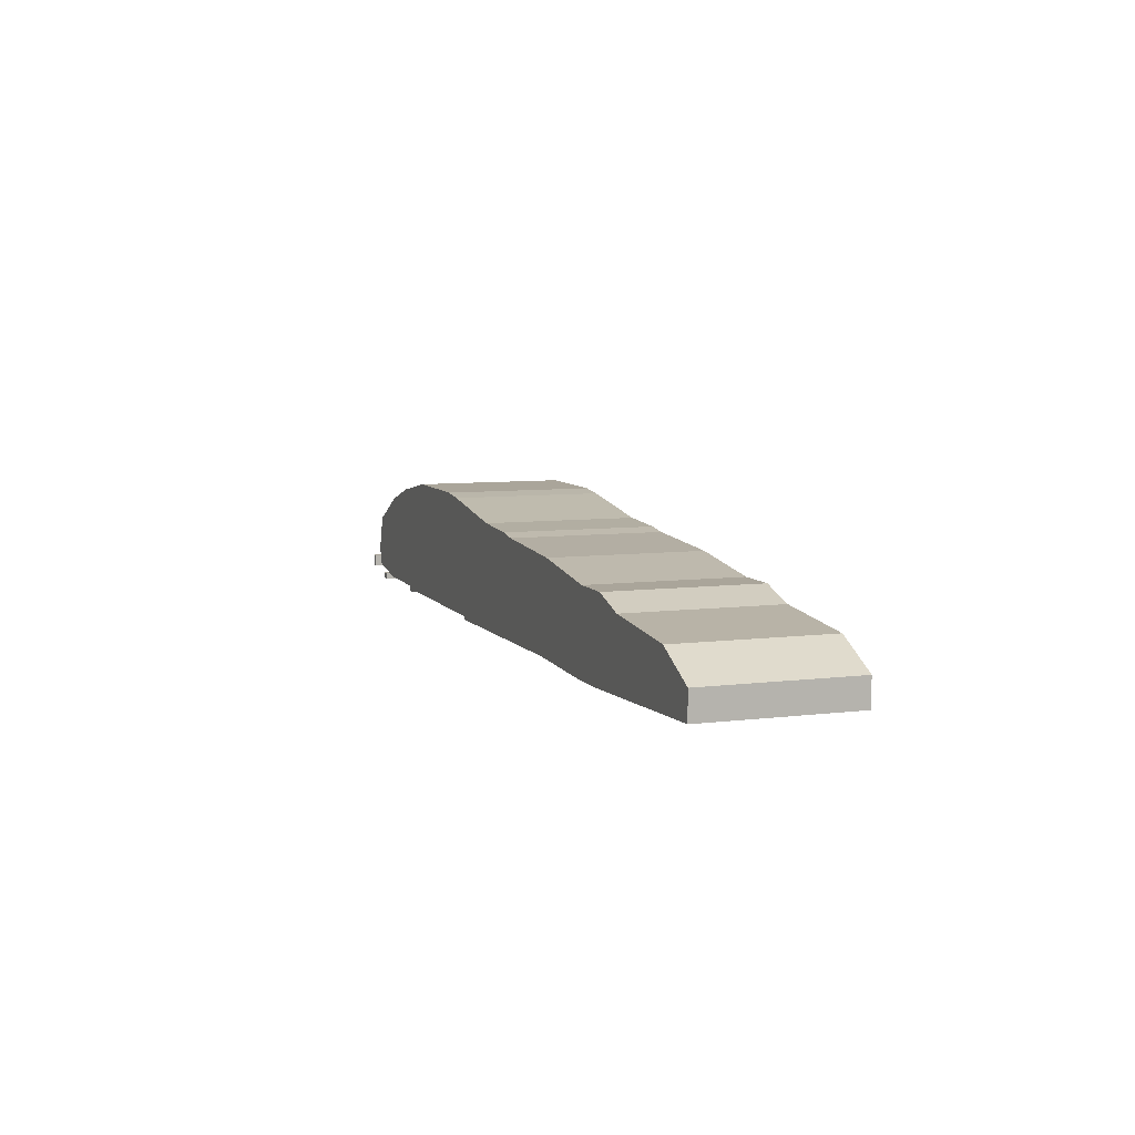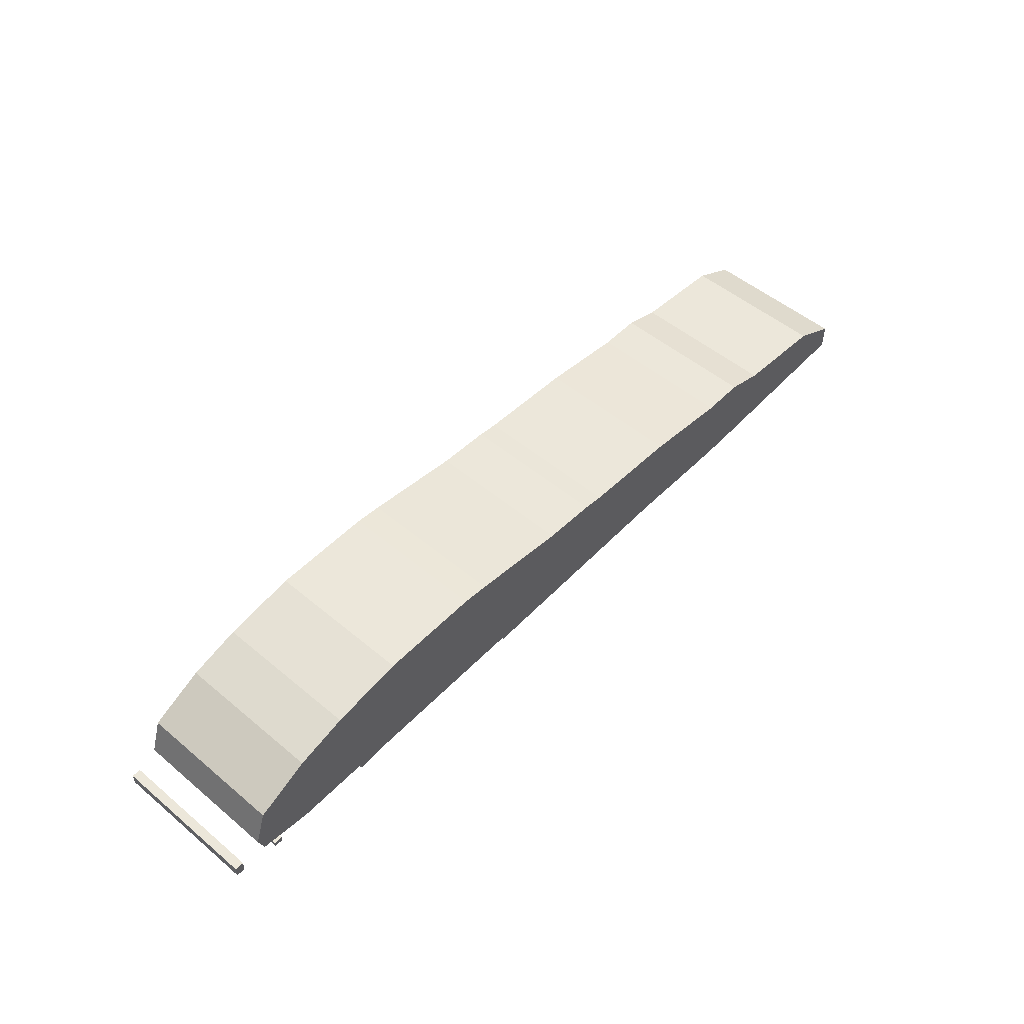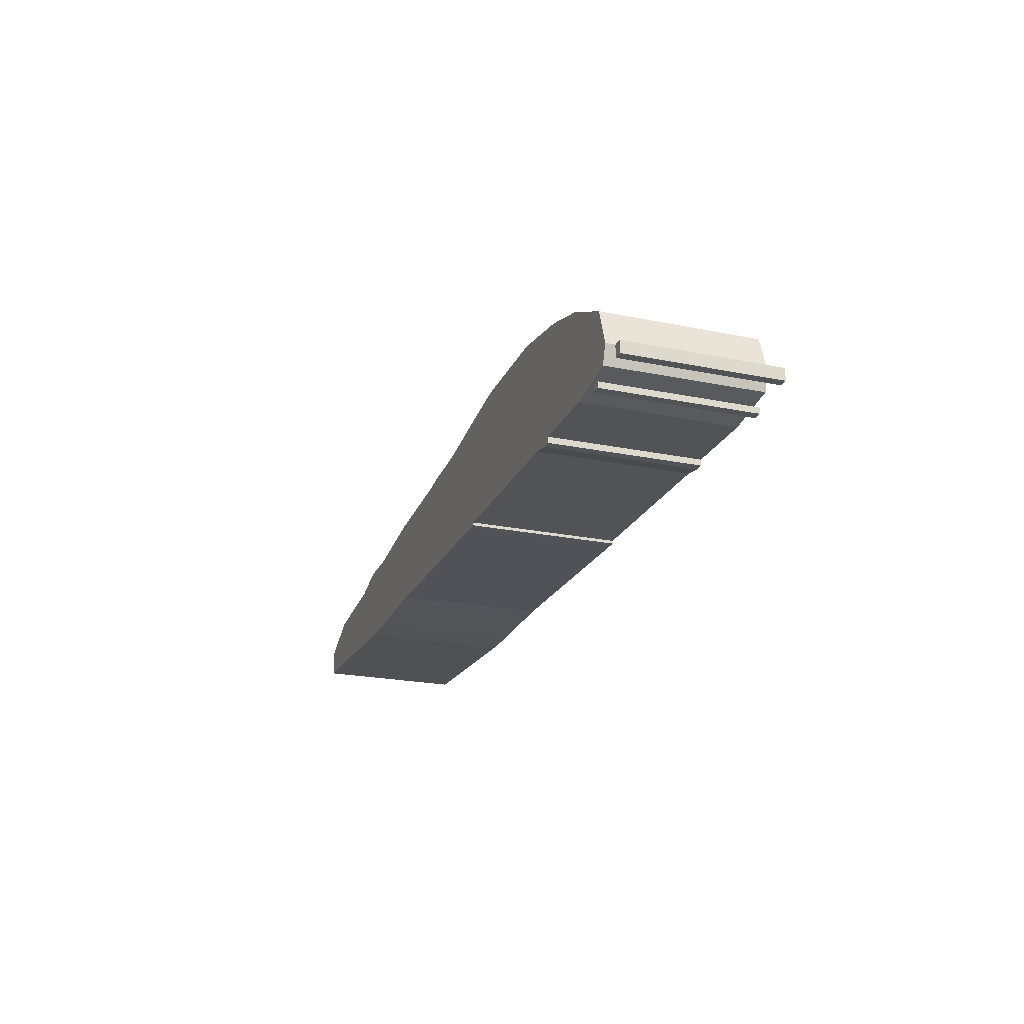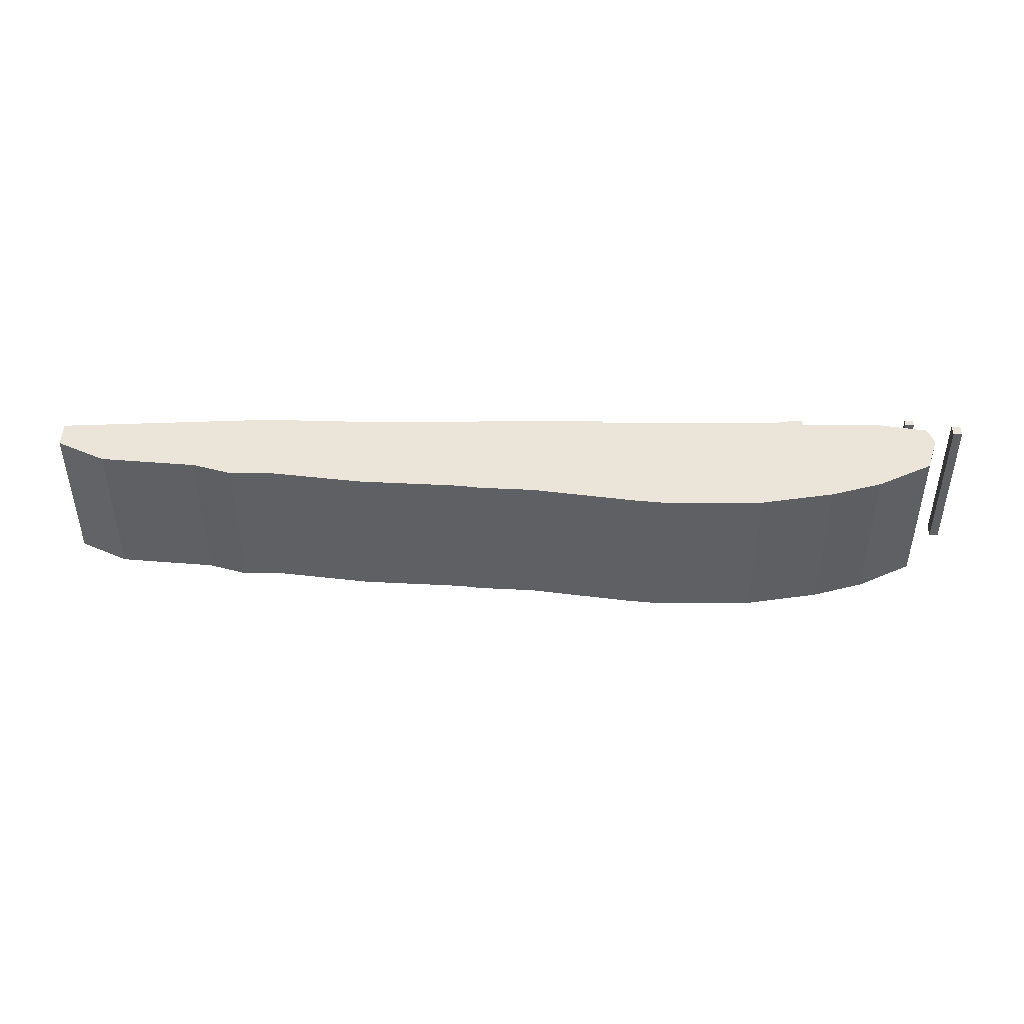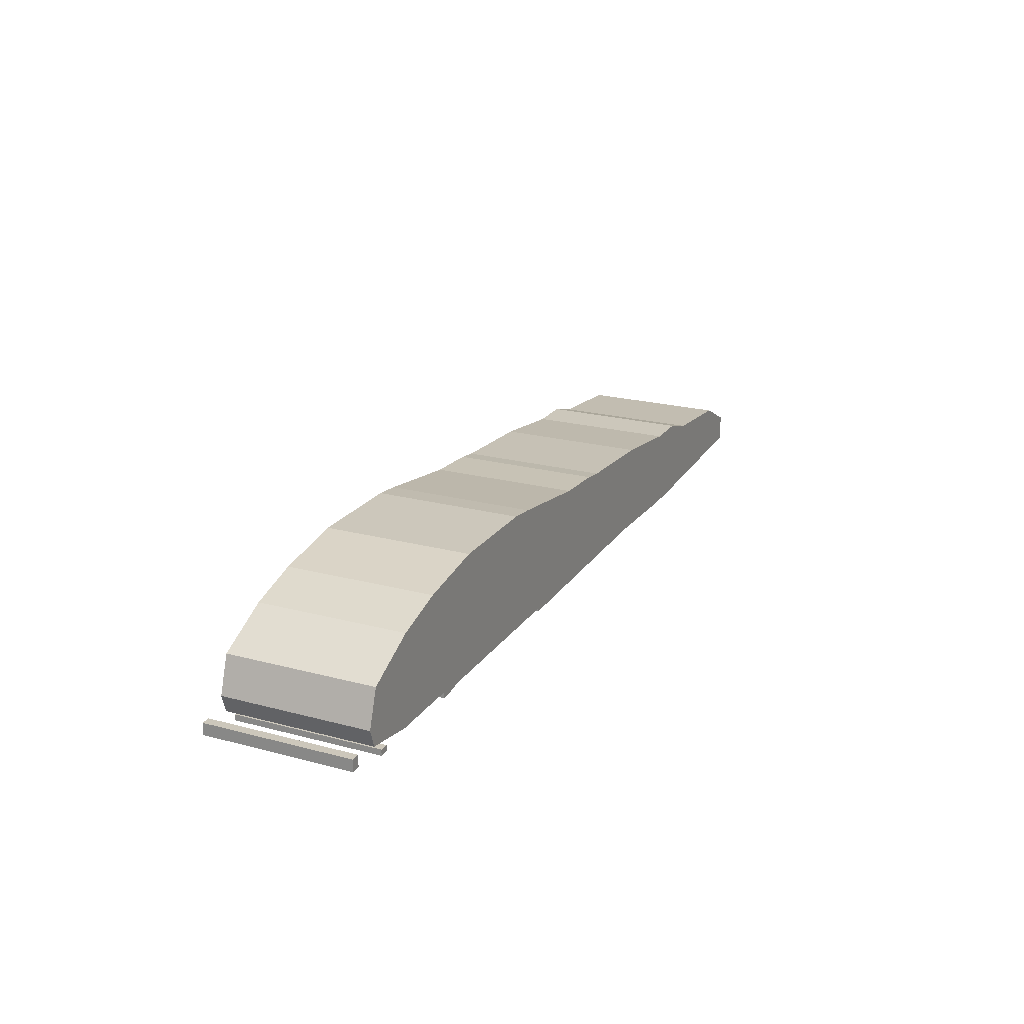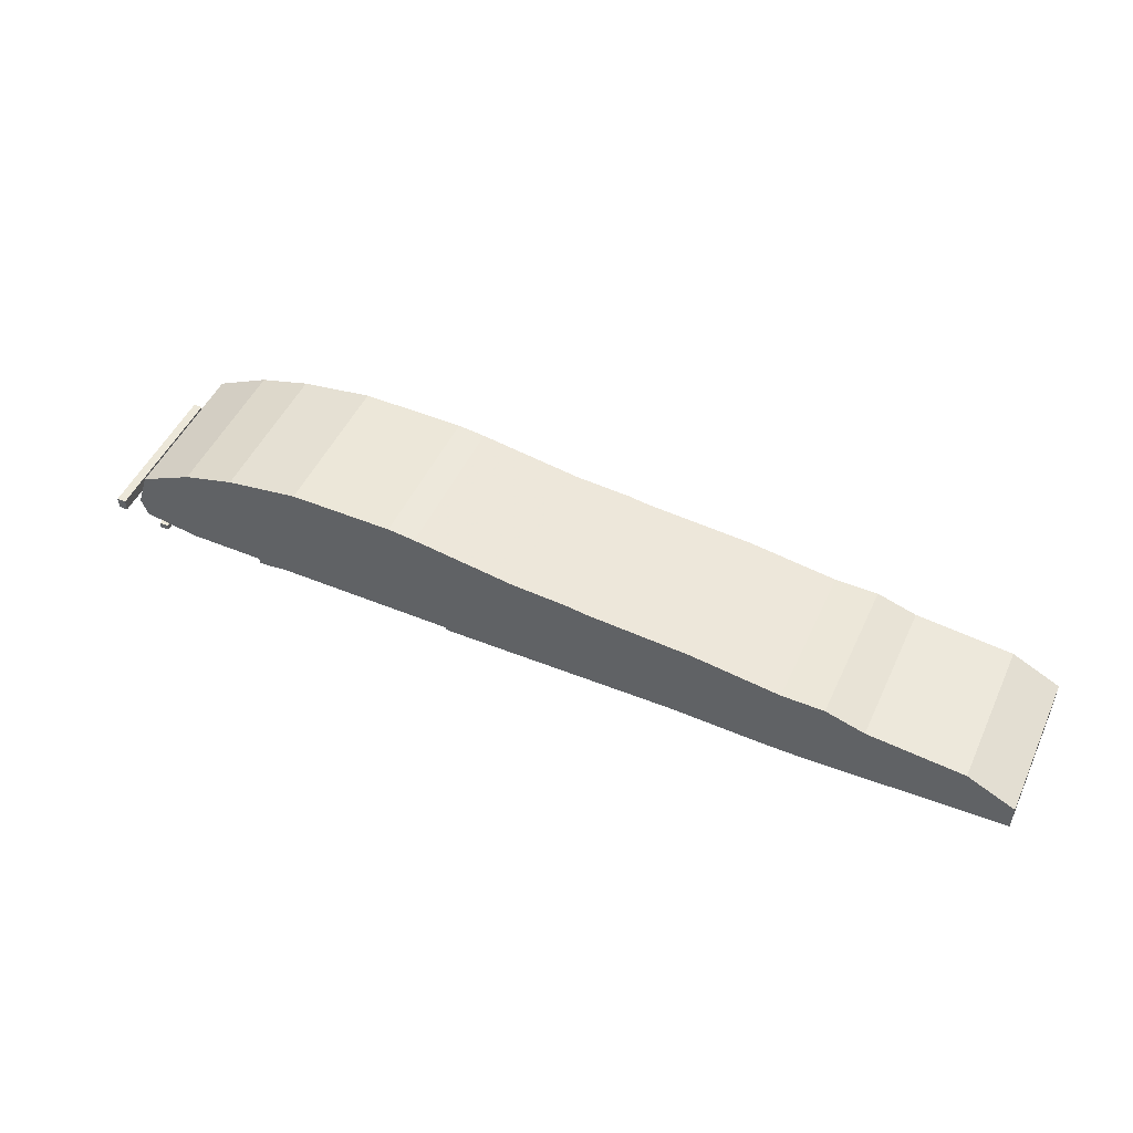
<metadata>
{"format":"obj","ext":"obj","renderer":"f3d","projection":"perspective","resolution":1024,"background":"white","views":[{"elev":7.6,"azim":70.4,"up":"+Y"},{"elev":51.5,"azim":-47.8,"up":"+Y"},{"elev":-22.2,"azim":-109.6,"up":"+Y"},{"elev":44.9,"azim":-179.9,"up":"+Z"},{"elev":21.6,"azim":-64.8,"up":"+Y"},{"elev":49.6,"azim":24.3,"up":"+Y"}]}
</metadata>
<code>
g sbg_ocean_sf_rock_04
v -1.07 0.37 0
v -1.24 0.32 0
v -1.42 0.23 0
v -1.46 0.11 0
v -1.44 0.05 0
v -1.26 0.02 0
v -1.01 0.02 0
v -1.01 0 0
v -0.98 0 0
v -0.92 0.01 0
v -0.31 0.01 0
v -0.31 0 0
v -0.28 0 0
v 0.48 0.01 0
v 0.79 0 0
v 0.92 0 0
v 1.58 0.03 0
v 1.58 0.12 0
v 1.42 0.2 0
v 1.1 0.23 0
v 0.97 0.27 0
v 0.83 0.27 0
v 0.53 0.31 0
v 0.19 0.33 0
v 0.12 0.34 0
v -0.06 0.35 0
v -0.4 0.4 0
v -0.49 0.41 0
v -0.83 0.41 0
v -1.4 0 0
v -1.37 0 0
v -1.37 0.02 0
v -1.4 0.02 0
v -1.56 0.03 0
v -1.53 0.03 0
v -1.53 0.07 0
v -1.56 0.07 0
v -1.07 0.37 0.5
v -1.24 0.32 0.5
v -1.42 0.23 0.5
v -1.46 0.11 0.5
v -1.44 0.05 0.5
v -1.26 0.02 0.5
v -1.01 0.02 0.5
v -1.01 0 0.5
v -0.98 0 0.5
v -0.92 0.01 0.5
v -0.31 0.01 0.5
v -0.31 0 0.5
v -0.28 0 0.5
v 0.48 0.01 0.5
v 0.79 0 0.5
v 0.92 0 0.5
v 1.58 0.03 0.5
v 1.58 0.12 0.5
v 1.42 0.2 0.5
v 1.1 0.23 0.5
v 0.97 0.27 0.5
v 0.83 0.27 0.5
v 0.53 0.31 0.5
v 0.19 0.33 0.5
v 0.12 0.34 0.5
v -0.06 0.35 0.5
v -0.4 0.4 0.5
v -0.49 0.41 0.5
v -0.83 0.41 0.5
v -1.4 0 0.5
v -1.37 0 0.5
v -1.37 0.02 0.5
v -1.4 0.02 0.5
v -1.56 0.03 0.5
v -1.53 0.03 0.5
v -1.53 0.07 0.5
v -1.56 0.07 0.5
g sbg_ocean_sf_rock_04_0
f 29 28 10
f 10 28 11
f 26 25 13
f 13 11 26
f 24 23 14
f 13 25 14
f 22 21 16
f 23 22 15
f 21 20 16
f 20 19 16
f 19 18 17
f 19 17 16
f 22 16 15
f 14 23 15
f 25 24 14
f 13 12 11
f 11 27 26
f 28 27 11
f 10 9 7
f 9 8 7
f 10 7 1
f 2 1 7
f 6 5 4
f 6 2 7
f 3 2 6
f 4 3 6
f 29 10 1
f 33 32 31
f 33 31 30
f 37 36 35
f 37 35 34
f 29 65 28
f 65 29 66
f 11 47 10
f 47 11 48
f 26 62 25
f 62 26 63
f 24 60 23
f 60 24 61
f 14 50 13
f 50 14 51
f 22 58 21
f 58 22 59
f 23 59 22
f 59 23 60
f 21 57 20
f 57 21 58
f 20 56 19
f 56 20 57
f 18 54 17
f 54 18 55
f 19 55 18
f 55 19 56
f 17 53 16
f 53 17 54
f 16 52 15
f 52 16 53
f 15 51 14
f 51 15 52
f 25 61 24
f 61 25 62
f 12 48 11
f 48 12 49
f 13 49 12
f 49 13 50
f 27 63 26
f 63 27 64
f 28 64 27
f 64 28 65
f 10 46 9
f 46 10 47
f 8 44 7
f 44 8 45
f 9 45 8
f 45 9 46
f 2 38 1
f 38 2 39
f 5 41 4
f 41 5 42
f 6 42 5
f 42 6 43
f 7 43 6
f 43 7 44
f 3 39 2
f 39 3 40
f 4 40 3
f 40 4 41
f 1 66 29
f 66 1 38
f 32 68 31
f 68 32 69
f 33 69 32
f 69 33 70
f 31 67 30
f 67 31 68
f 30 70 33
f 70 30 67
f 36 72 35
f 72 36 73
f 37 73 36
f 73 37 74
f 35 71 34
f 71 35 72
f 34 74 37
f 74 34 71
f 47 65 66
f 48 65 47
f 50 62 63
f 63 48 50
f 51 60 61
f 51 62 50
f 53 58 59
f 52 59 60
f 53 57 58
f 53 56 57
f 54 55 56
f 53 54 56
f 52 53 59
f 52 60 51
f 51 61 62
f 48 49 50
f 63 64 48
f 48 64 65
f 44 46 47
f 44 45 46
f 38 44 47
f 44 38 39
f 41 42 43
f 44 39 43
f 43 39 40
f 43 40 41
f 38 47 66
f 68 69 70
f 67 68 70
f 72 73 74
f 71 72 74

</code>
